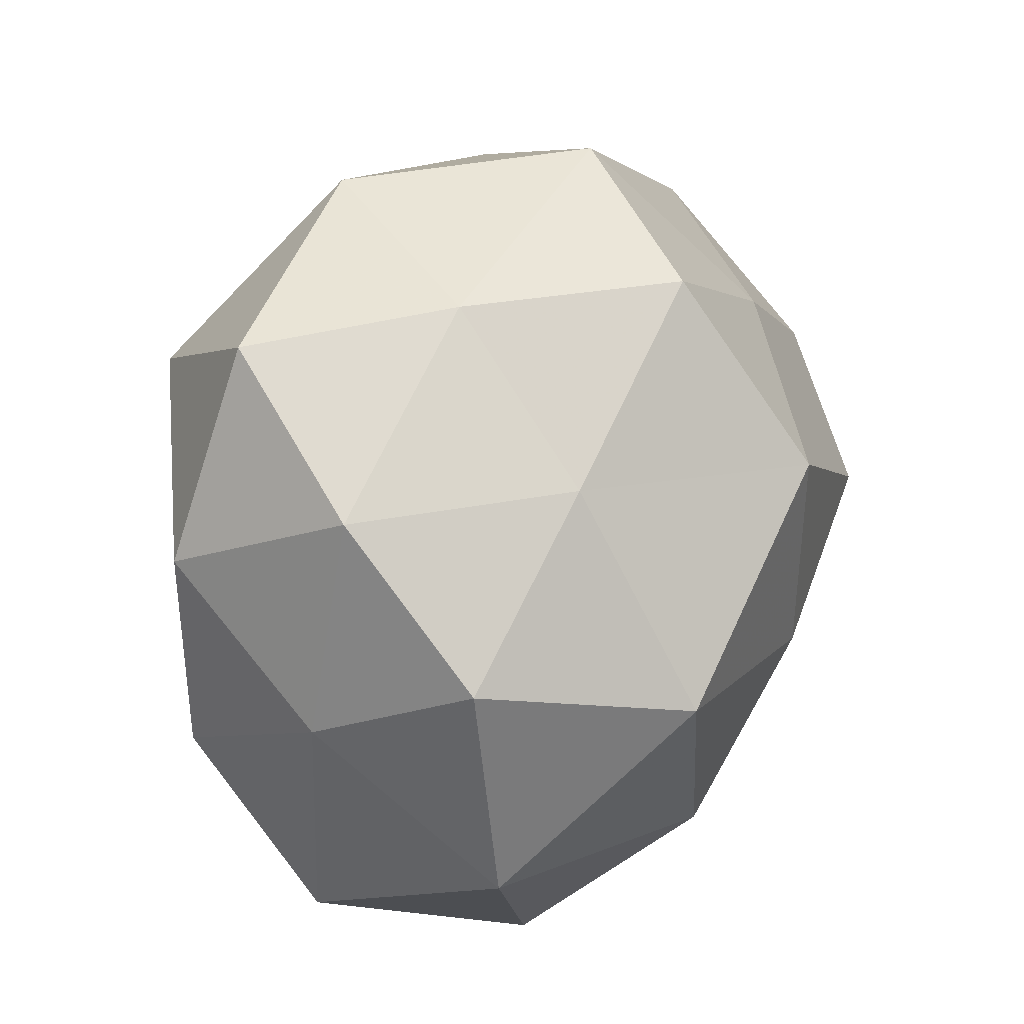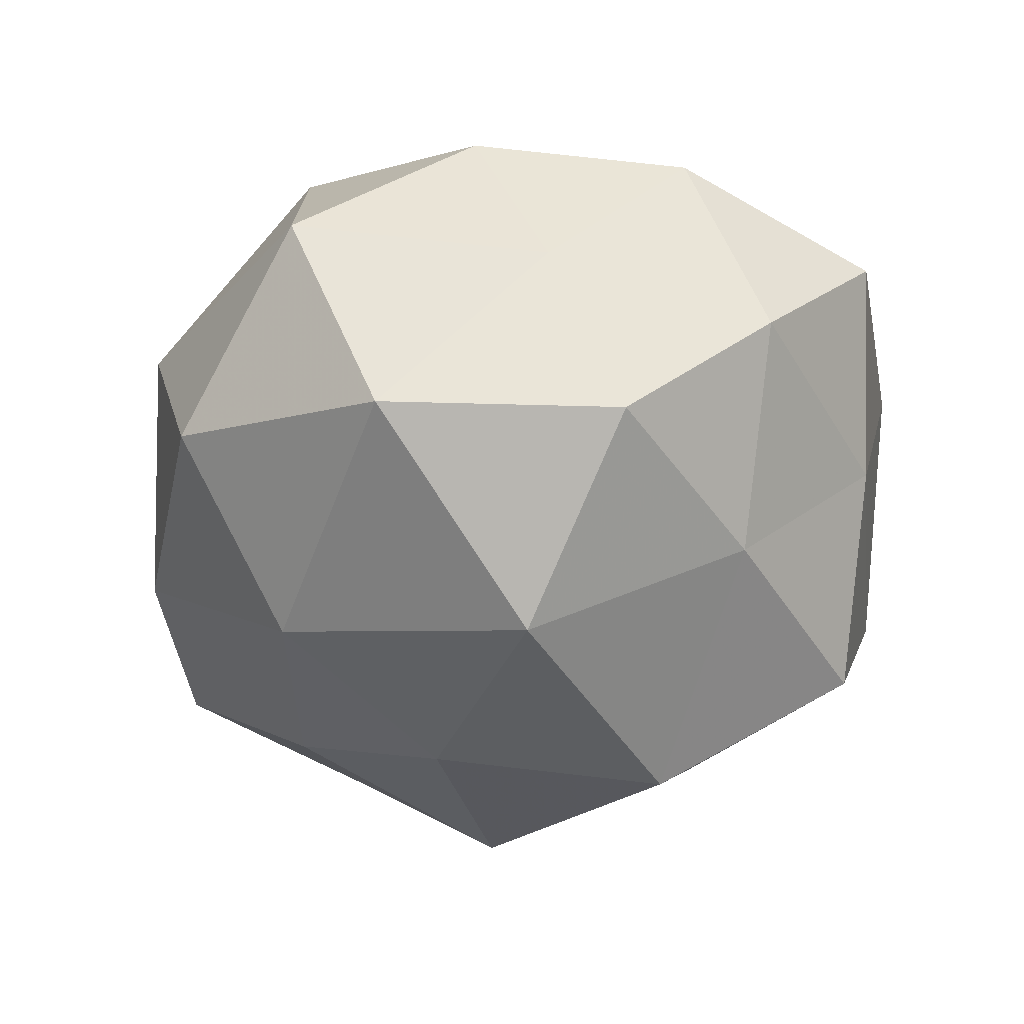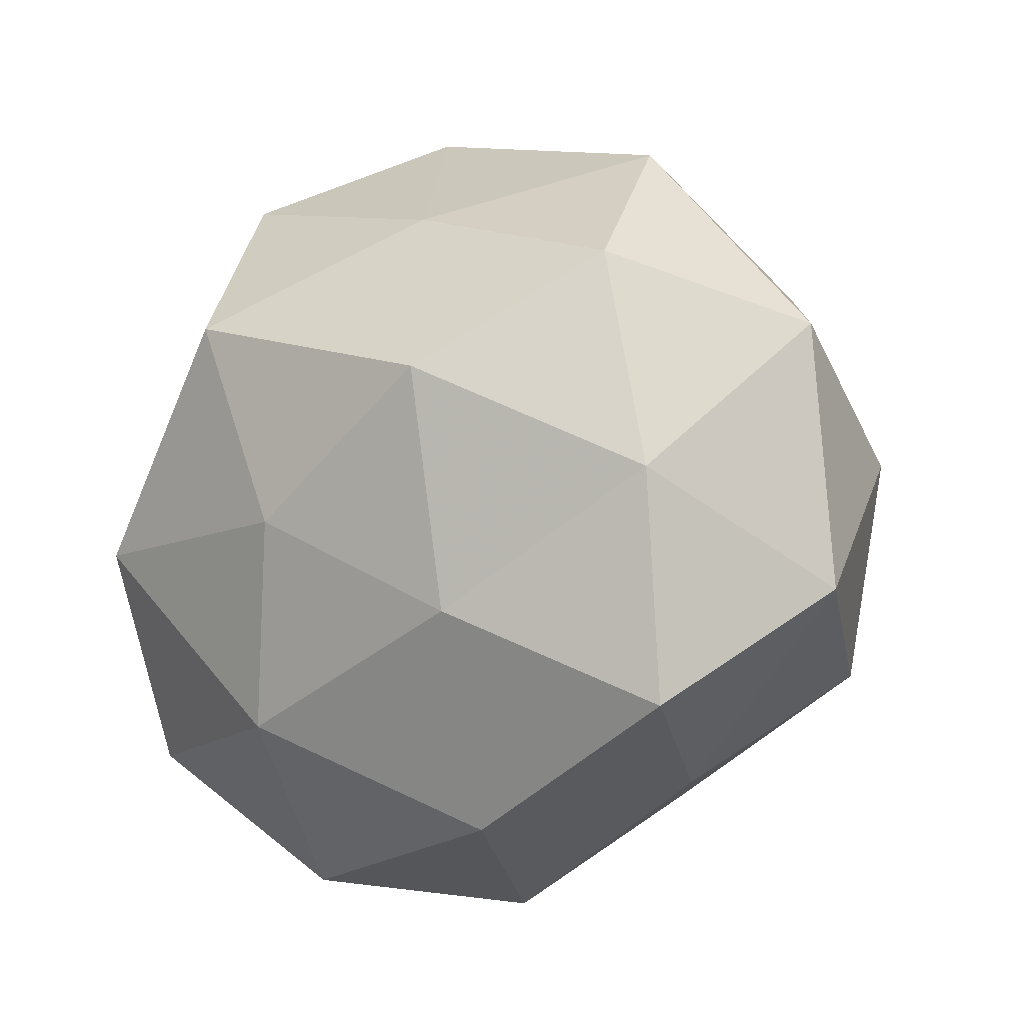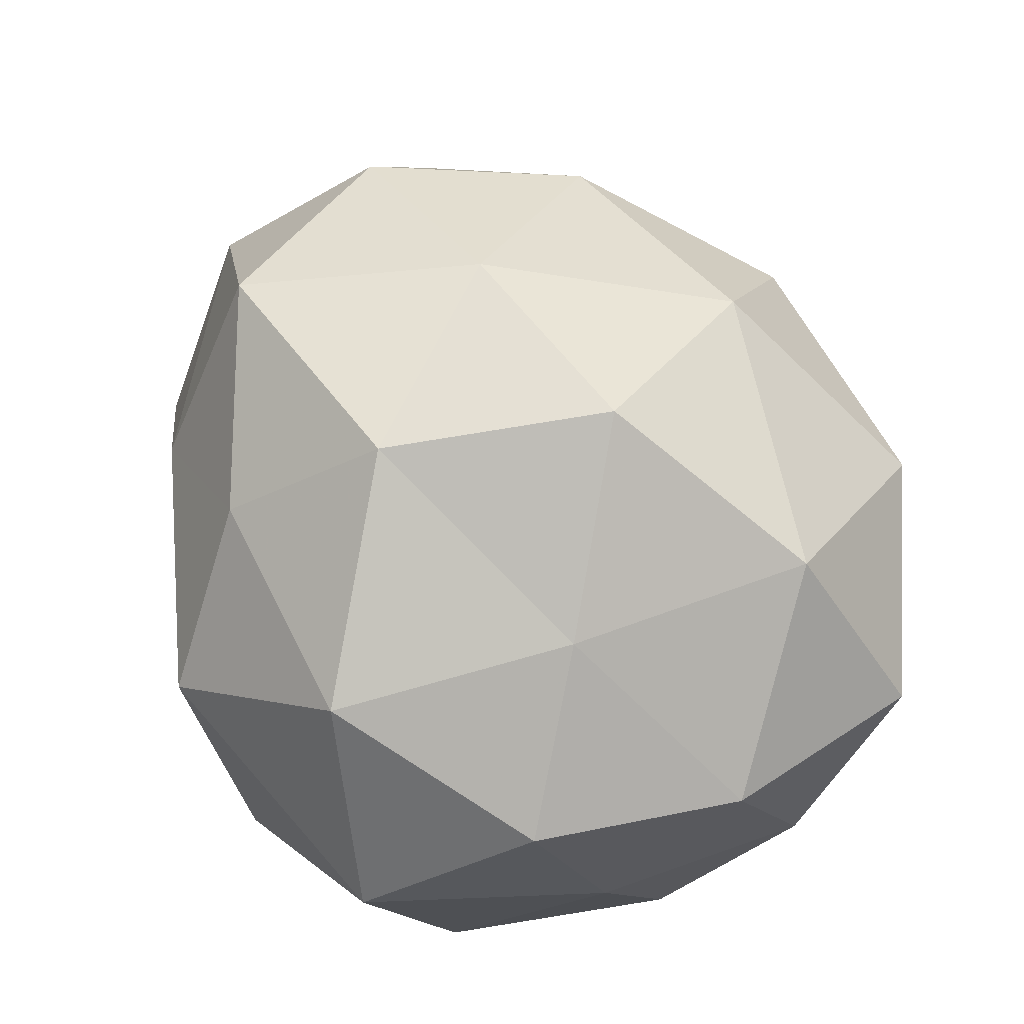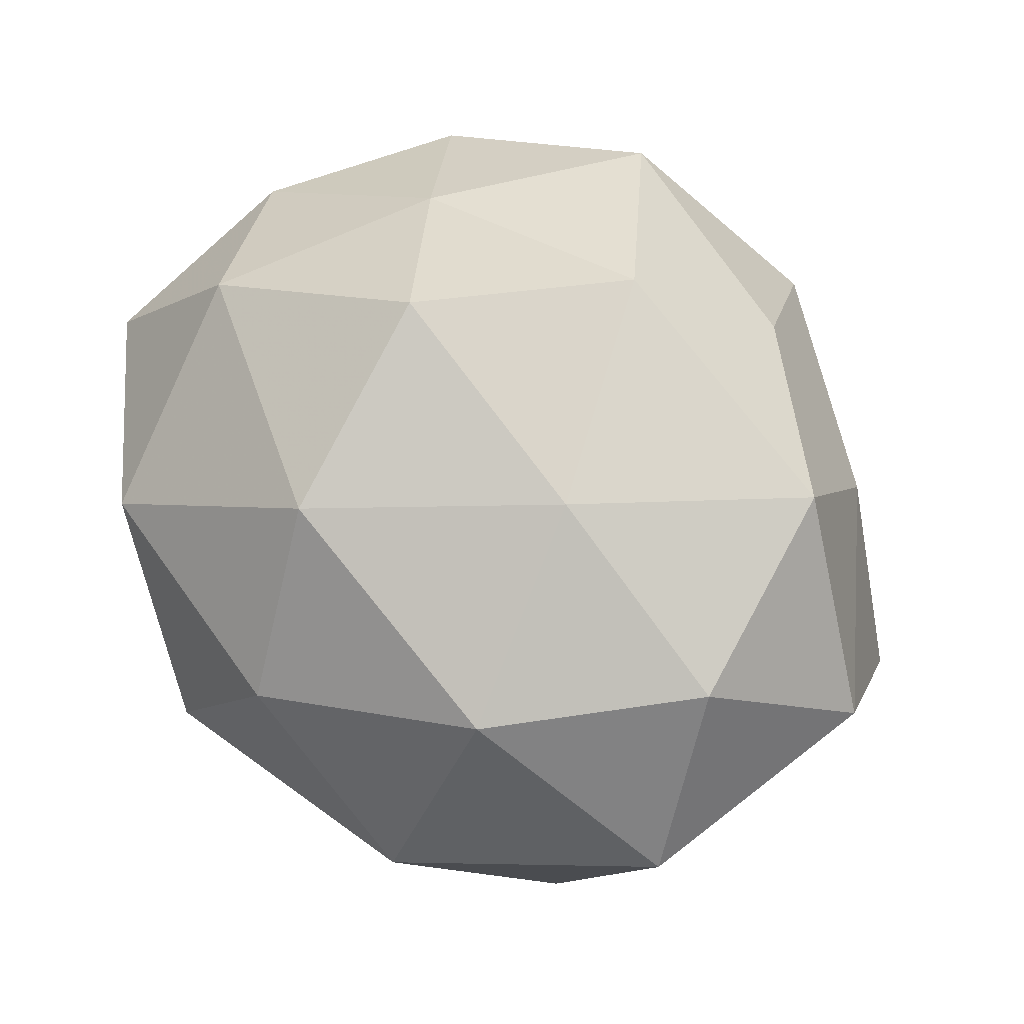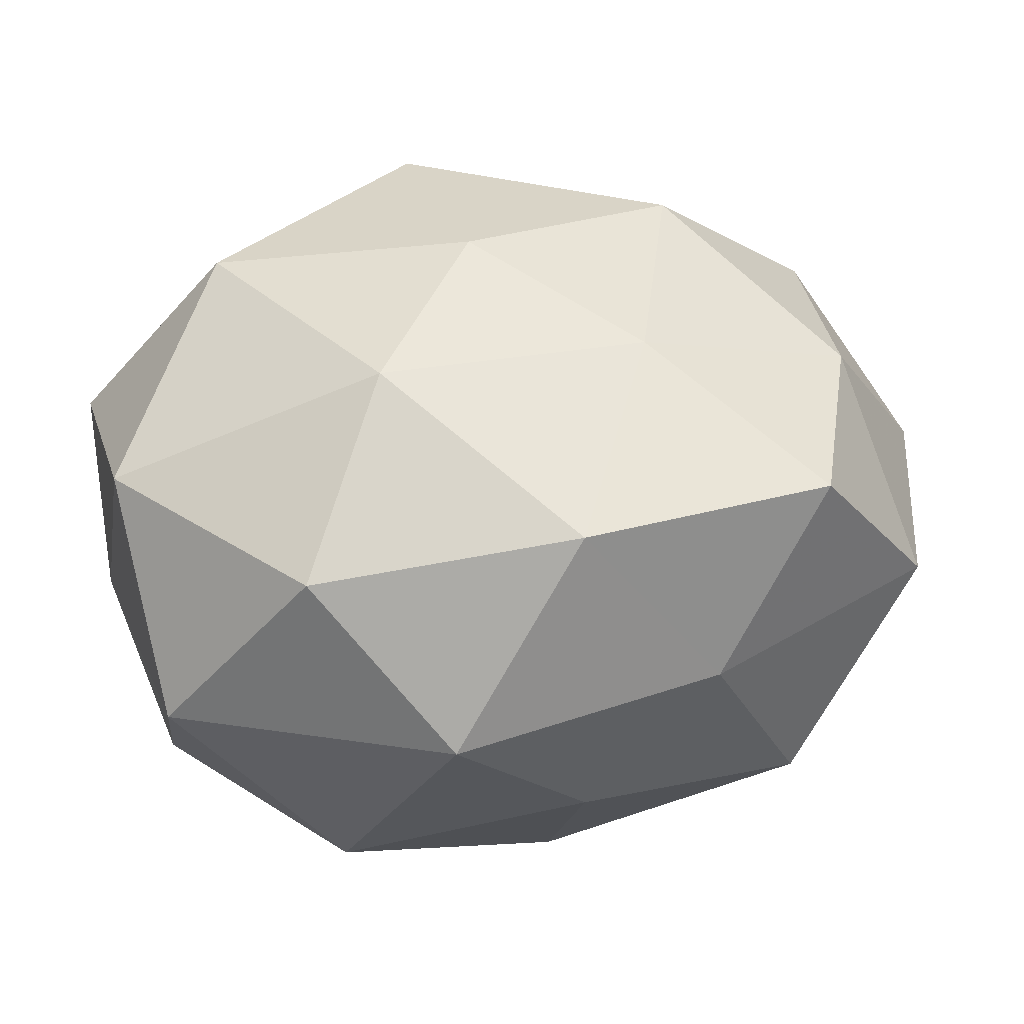
<metadata>
{"format":"obj","ext":"obj","renderer":"f3d","projection":"perspective","resolution":1024,"background":"white","views":[{"elev":20.2,"azim":116.0,"up":"+Y"},{"elev":-34.7,"azim":74.5,"up":"+Z"},{"elev":-18.2,"azim":-133.9,"up":"+Y"},{"elev":70.7,"azim":66.1,"up":"+Z"},{"elev":57.1,"azim":-120.6,"up":"+Z"},{"elev":-68.0,"azim":-174.3,"up":"+Y"}]}
</metadata>
<code>
v 0.04729 0.01645 -0.004317
v -0.00717 0.03083 0.03054
v 0.03101 0.01811 -0.02412
v -0.01243 -0.04299 -0.01306
v -0.003986 -0.01572 0.03884
v 0.02398 -0.004071 0.03195
v -0.01569 0.02776 -0.0259
v -0.03986 -0.03323 -0.0125
v 0.01241 0.03726 -0.02792
v -0.02514 0.003809 -0.03593
v 0.04618 -0.009127 0.0009926
v 0.03646 -0.03651 0.006807
v 0.04552 0.007797 0.01847
v 0.005771 0.01583 -0.04115
v -0.05092 -0.01901 0.004518
v -0.03568 0.02422 0.01722
v -0.001965 -0.009158 -0.03736
v 0.003892 0.009726 0.04243
v 0.02582 0.02421 0.0311
v 0.04672 -0.0007878 -0.01925
v -0.0156 0.04244 0.01051
v -0.05374 0.01019 -0.00148
v -0.0349 0.0358 -0.007065
v -0.009407 -0.03322 0.02416
v 0.02787 -0.006498 -0.03699
v -0.04432 -0.008553 -0.01887
v 0.01481 0.04499 0.01362
v -0.03426 -0.02172 0.02765
v -0.02307 0.00506 0.03227
v 0.03998 -0.02678 -0.01879
v 0.01922 -0.03186 0.02877
v -0.04164 0.01658 -0.02212
v 0.04051 -0.01621 0.02048
v -0.04655 0.0001061 0.01956
v 0.04076 0.03202 0.01204
v -0.02599 -0.03641 0.007737
v 0.01773 -0.04467 -0.01116
v -0.002302 0.04764 -0.01001
v 0.003742 -0.04685 0.009445
v -0.02102 -0.0217 -0.02729
v 0.008338 -0.03008 -0.02938
v 0.02749 0.03567 -0.007991
f 13 11 1
f 9 3 14
f 14 7 9
f 10 7 14
f 17 10 14
f 6 18 5
f 19 6 13
f 19 2 18
f 19 18 6
f 1 20 3
f 1 11 20
f 2 21 16
f 23 16 21
f 22 16 23
f 3 25 14
f 14 25 17
f 3 20 25
f 8 15 26
f 15 22 26
f 27 2 19
f 27 21 2
f 28 24 5
f 2 16 29
f 18 2 29
f 29 5 18
f 28 5 29
f 11 12 30
f 20 11 30
f 30 25 20
f 6 5 31
f 31 5 24
f 10 32 7
f 23 7 32
f 32 22 23
f 26 32 10
f 26 22 32
f 11 33 12
f 13 6 33
f 13 33 11
f 33 6 31
f 31 12 33
f 15 34 22
f 22 34 16
f 15 28 34
f 29 16 34
f 34 28 29
f 35 13 1
f 35 19 13
f 35 27 19
f 8 4 36
f 8 36 15
f 36 28 15
f 36 24 28
f 30 12 37
f 38 9 7
f 38 7 23
f 21 38 23
f 27 38 21
f 39 12 31
f 24 39 31
f 4 39 36
f 36 39 24
f 4 37 39
f 39 37 12
f 8 40 4
f 40 10 17
f 8 26 40
f 26 10 40
f 41 17 25
f 41 25 30
f 4 41 37
f 37 41 30
f 40 41 4
f 40 17 41
f 1 3 42
f 42 3 9
f 35 1 42
f 35 42 27
f 42 9 38
f 42 38 27

</code>
